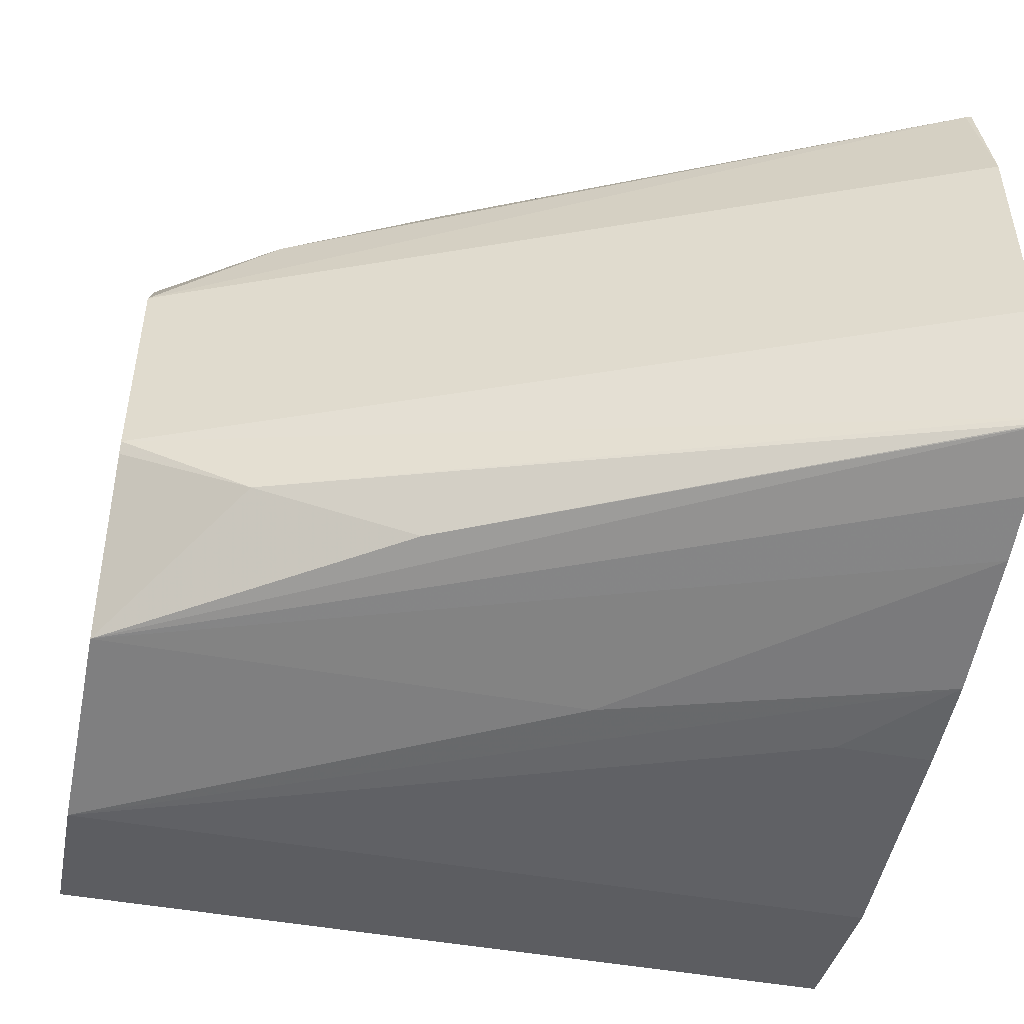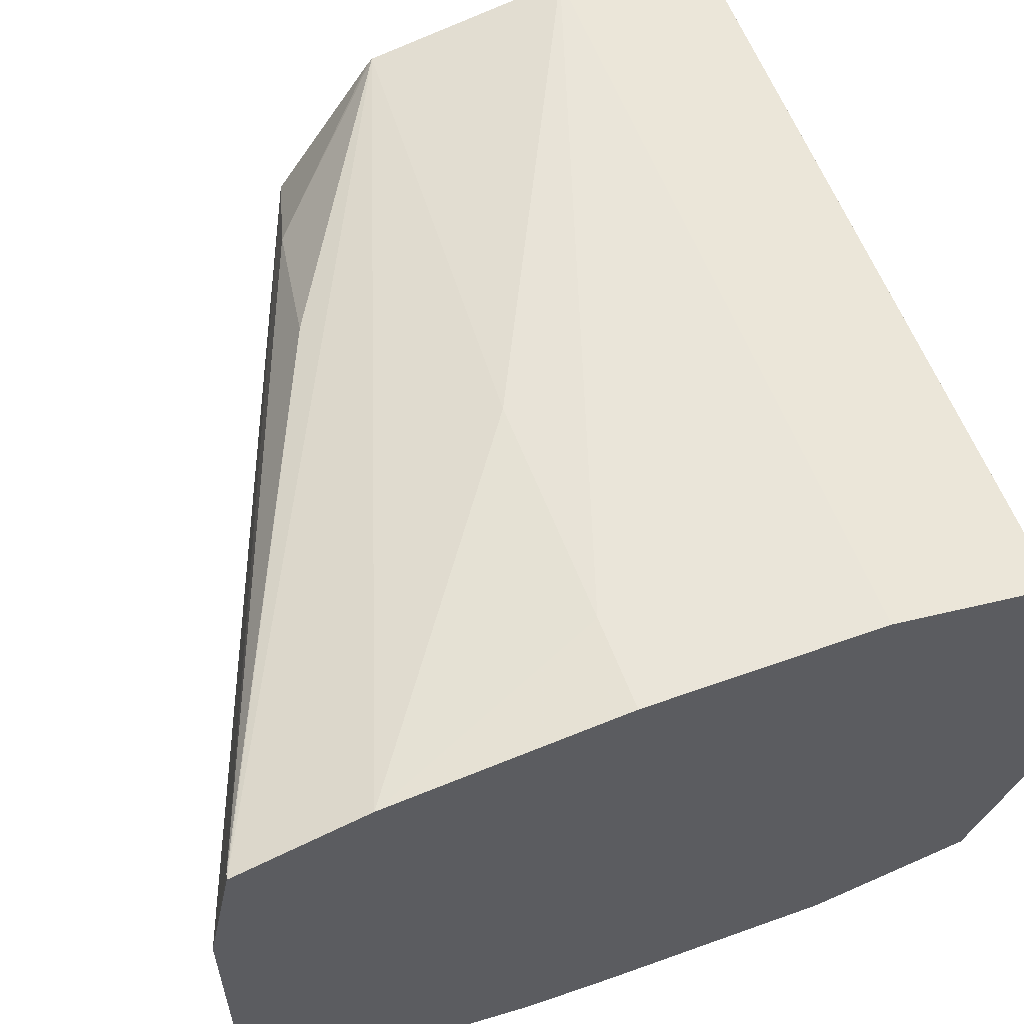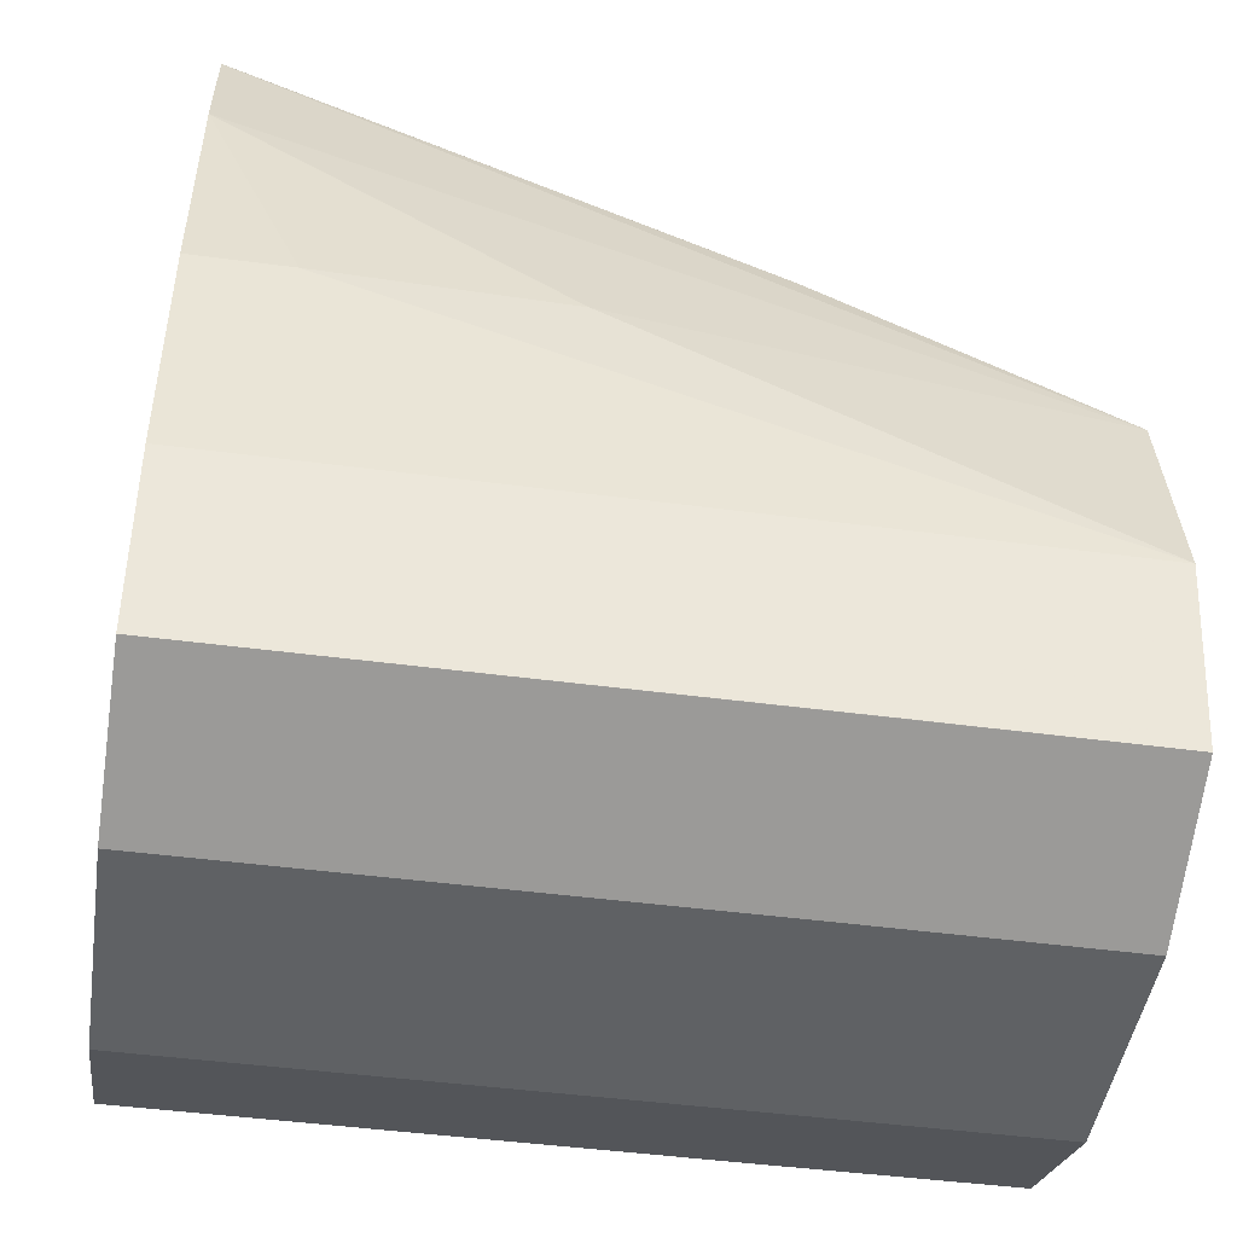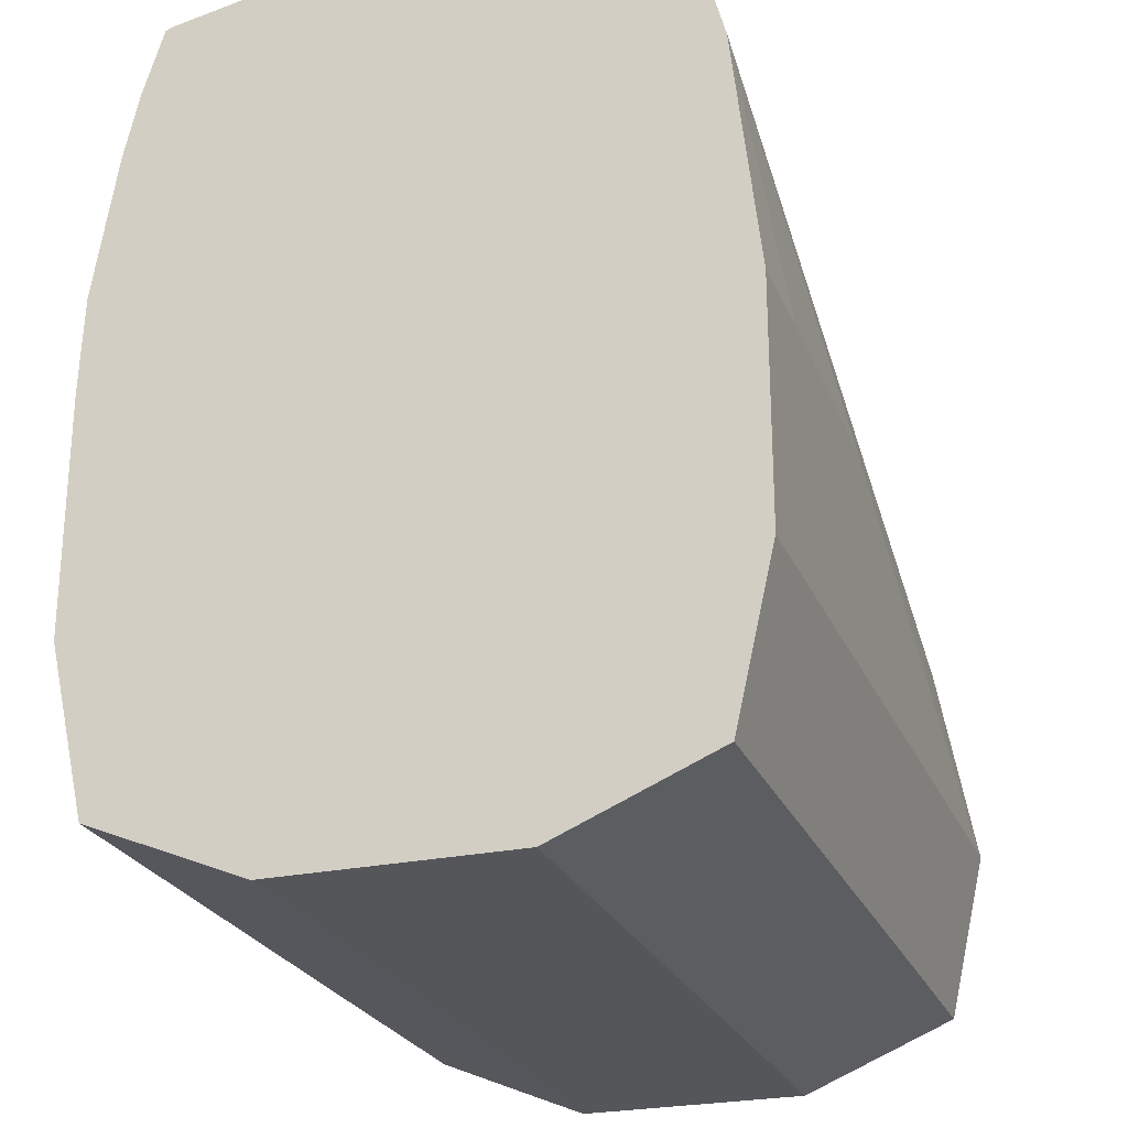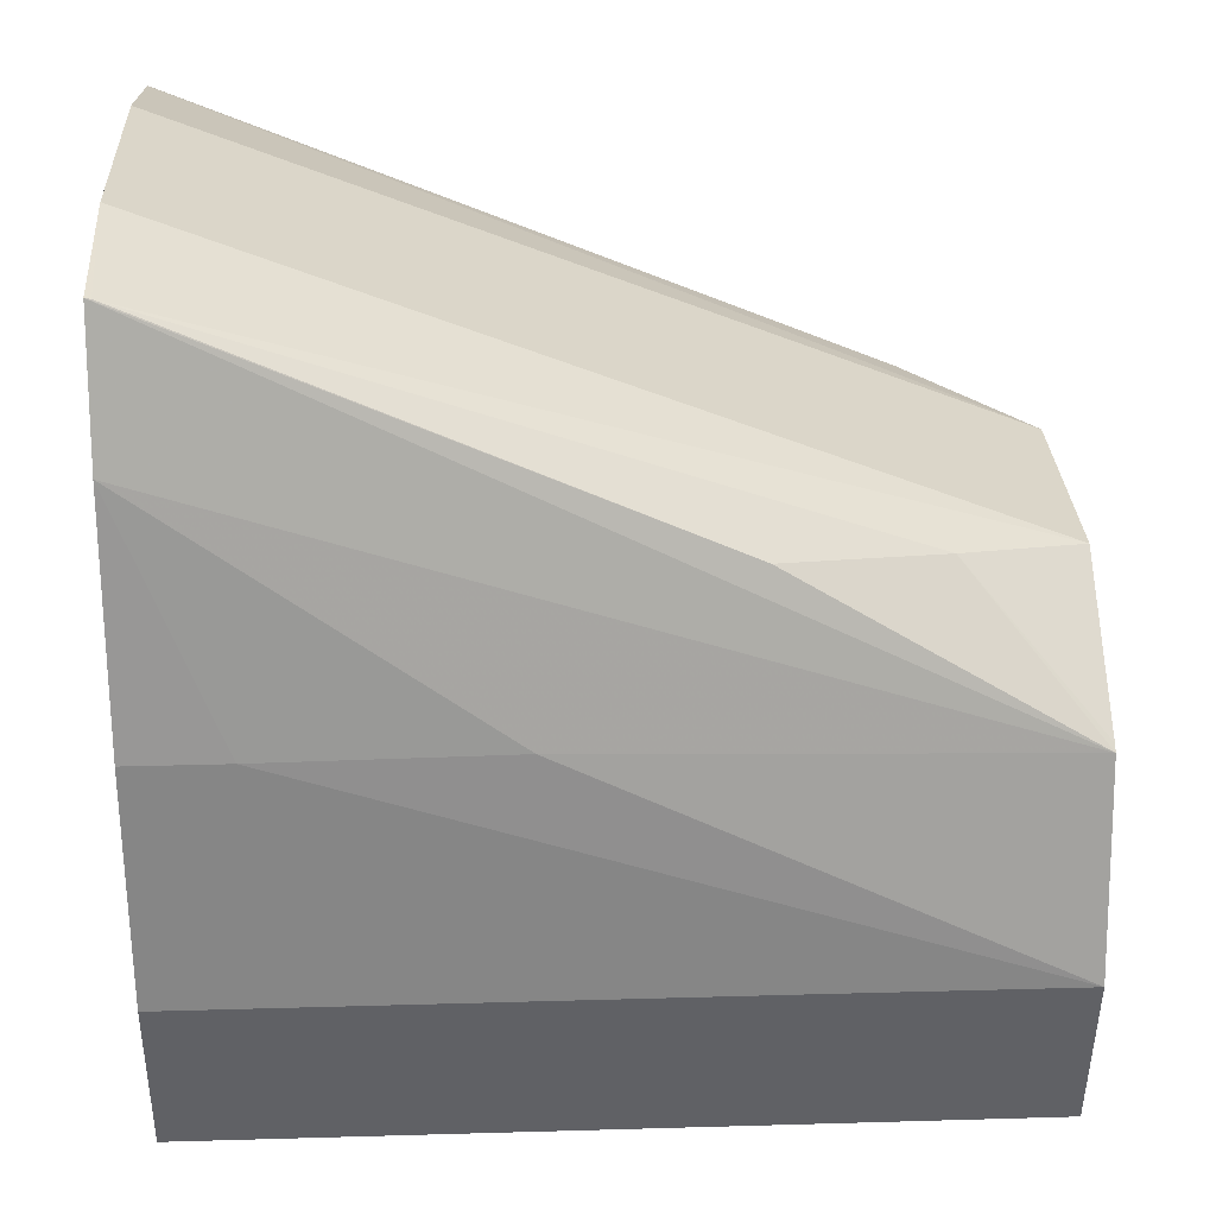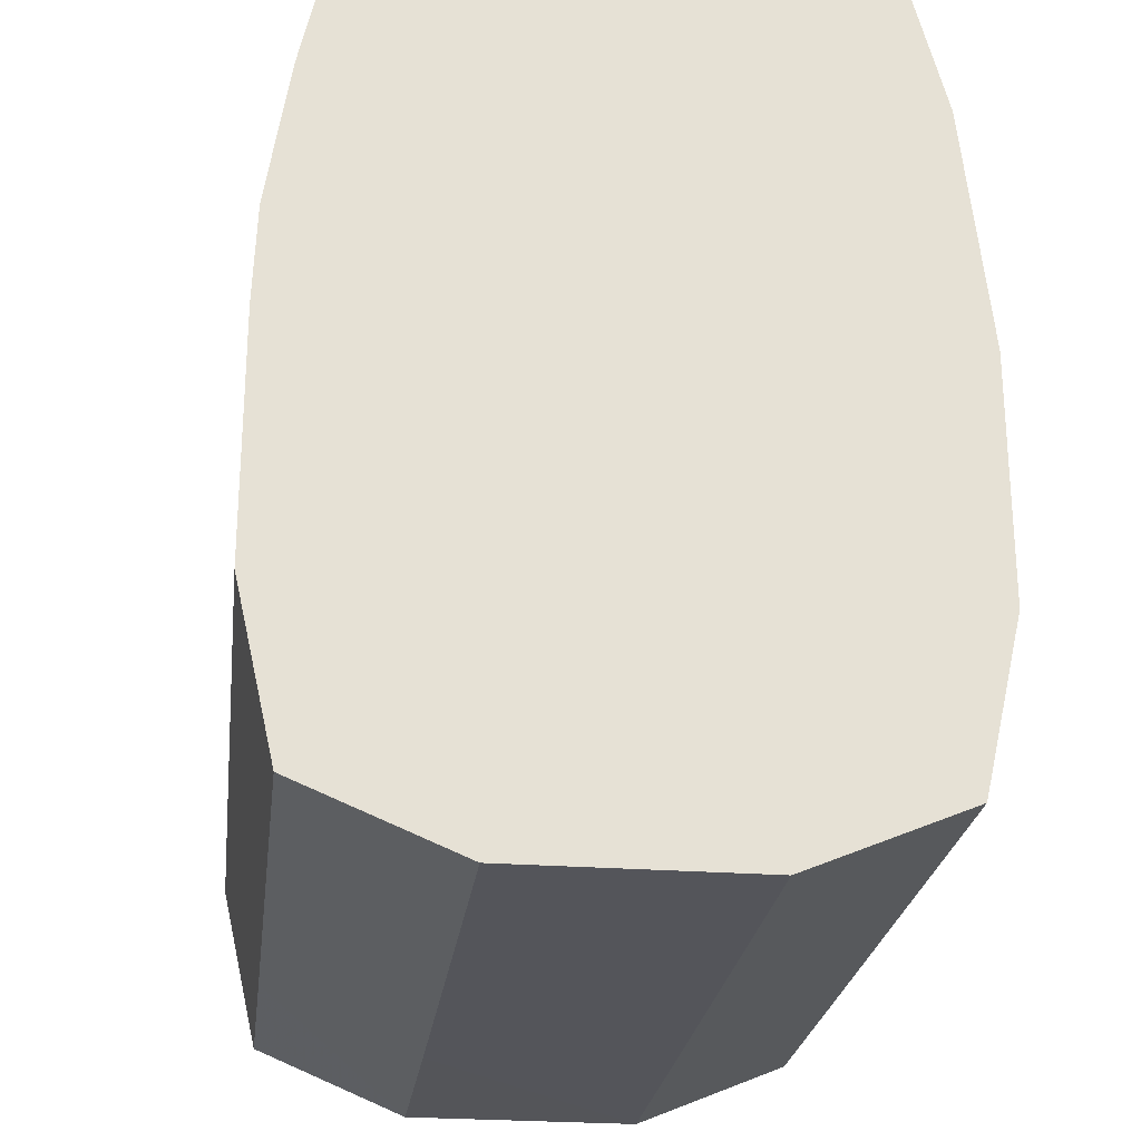
<metadata>
{"format":"obj","ext":"obj","renderer":"f3d","projection":"perspective","resolution":1024,"background":"white","views":[{"elev":-49.0,"azim":-11.1,"up":"+Y"},{"elev":58.4,"azim":69.6,"up":"+Y"},{"elev":-46.7,"azim":171.4,"up":"+Z"},{"elev":-25.2,"azim":109.2,"up":"+Z"},{"elev":28.2,"azim":177.5,"up":"+Z"},{"elev":-24.9,"azim":82.9,"up":"+Z"}]}
</metadata>
<code>
v -0.06921 -0.002627 -0.4565
v -0.06921 -0.01237 -0.4565
v -0.06921 0.002839 -0.4576
v -0.06944 0.002814 -0.4576
v -0.1023 -0.002746 -0.4696
v -0.06921 -0.0176 -0.4575
v -0.1023 -0.01225 -0.4696
v -0.09063 0.003036 -0.4672
v -0.06921 0.004287 -0.4631
v -0.1023 0.003811 -0.4742
v -0.09713 0.0004069 -0.4683
v -0.1023 0.003537 -0.4739
v -0.06944 -0.01781 -0.4576
v -0.06921 -0.01784 -0.4576
v -0.09713 -0.01541 -0.4683
v -0.1023 -0.01272 -0.4699
v -0.06921 0.005363 -0.4729
v -0.07313 0.005363 -0.4729
v -0.08288 0.005174 -0.4729
v -0.1023 0.005355 -0.4826
v -0.09063 -0.01804 -0.4672
v -0.06921 -0.01869 -0.4604
v -0.1023 -0.01881 -0.4741
v -0.06921 0.005363 -0.4826
v -0.09262 0.005363 -0.4826
v -0.09262 0.003804 -0.4895
v -0.1023 0.003784 -0.4895
v -0.06921 -0.01929 -0.4631
v -0.1023 -0.02036 -0.4826
v -0.08288 -0.02017 -0.4729
v -0.06921 0.004735 -0.4854
v -0.06921 0.003804 -0.4895
v -0.06921 -0.002627 -0.4921
v -0.09262 -0.002627 -0.4921
v -0.1023 -0.002658 -0.4921
v -0.06921 -0.02022 -0.469
v -0.1023 -0.01881 -0.4894
v -0.06921 -0.02036 -0.4826
v -0.07313 -0.02036 -0.4729
v -0.06921 -0.01237 -0.4921
v -0.09262 -0.01237 -0.4921
v -0.1023 -0.0124 -0.4921
v -0.06921 -0.02036 -0.4729
v -0.09262 -0.0188 -0.4895
v -0.06921 -0.0188 -0.4895
f 1 2 6
f 1 6 14
f 1 14 22
f 1 22 28
f 1 28 36
f 1 36 43
f 1 43 38
f 1 38 45
f 1 45 40
f 1 40 33
f 1 33 32
f 1 32 31
f 1 31 24
f 1 24 17
f 1 17 9
f 1 9 3
f 1 3 4
f 1 4 5
f 1 5 7
f 1 7 2
f 2 7 6
f 3 8 4
f 3 9 10
f 3 10 8
f 4 8 11
f 4 11 5
f 5 11 12
f 5 12 10
f 5 10 20
f 5 20 27
f 5 27 35
f 5 35 42
f 5 42 37
f 5 37 29
f 5 29 23
f 5 23 16
f 5 16 7
f 6 13 14
f 6 7 15
f 6 15 13
f 7 16 15
f 8 10 11
f 9 17 18
f 9 18 19
f 9 19 10
f 10 12 11
f 10 19 20
f 13 15 21
f 13 21 14
f 14 21 23
f 14 23 22
f 15 16 23
f 15 23 21
f 17 24 25
f 17 25 18
f 18 25 20
f 18 20 19
f 20 25 26
f 20 26 27
f 22 23 28
f 23 29 30
f 23 30 28
f 24 31 25
f 25 31 26
f 26 32 27
f 26 31 32
f 27 32 33
f 27 33 34
f 27 34 35
f 28 30 36
f 29 37 38
f 29 38 43
f 29 43 39
f 29 39 36
f 29 36 30
f 33 40 41
f 33 41 35
f 33 35 34
f 35 41 42
f 36 39 43
f 37 42 44
f 37 44 45
f 37 45 38
f 40 45 44
f 40 44 41
f 41 44 42

</code>
